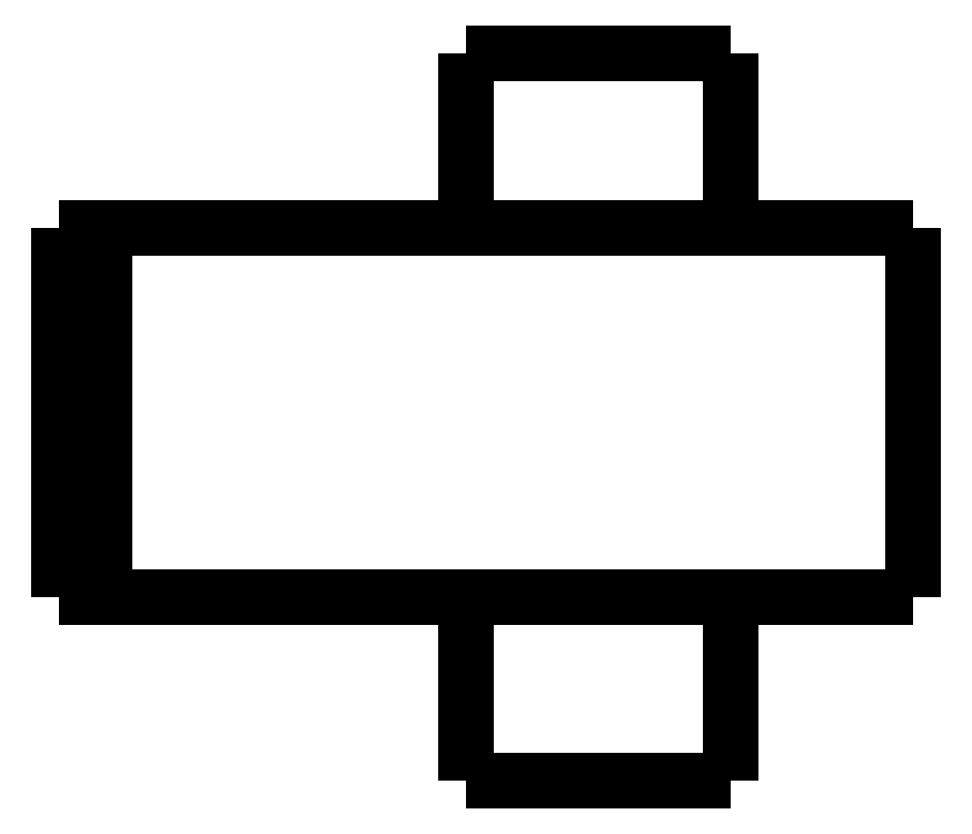
<metadata>
{"format":"dxf","ext":"dxf","renderer":"ezdxf+matplotlib","layout":"modelspace","background":"white","min_lineweight":24,"dpi":150}
</metadata>
<code>
0
SECTION
2
ENTITIES
0
LWPOLYLINE
8
0
90
51
70
0
10
0
20
12.3
10
0
20
12.14
10
0
20
11.97
10
0
20
11.81
10
0
20
11.64
10
0
20
11.48
10
0
20
11.32
10
0
20
11.15
10
0
20
10.99
10
0
20
10.82
10
0
20
10.66
10
0
20
10.5
10
0
20
10.33
10
0
20
10.17
10
0
20
10
10
0
20
9.84
10
0
20
9.676
10
0
20
9.512
10
0
20
9.348
10
0
20
9.184
10
0
20
9.02
10
0
20
8.856
10
0
20
8.692
10
0
20
8.528
10
0
20
8.364
10
0
20
8.2
10
0
20
8.036
10
0
20
7.872
10
0
20
7.708
10
0
20
7.544
10
0
20
7.38
10
0
20
7.216
10
0
20
7.052
10
0
20
6.888
10
0
20
6.724
10
0
20
6.56
10
0
20
6.396
10
0
20
6.232
10
0
20
6.068
10
0
20
5.904
10
0
20
5.74
10
0
20
5.576
10
0
20
5.412
10
0
20
5.248
10
0
20
5.084
10
0
20
4.92
10
0
20
4.756
10
0
20
4.592
10
0
20
4.428
10
0
20
4.264
10
0
20
4.1
0
LWPOLYLINE
8
0
90
51
70
0
10
-9.95
20
4.1
10
-9.95
20
4.018
10
-9.95
20
3.936
10
-9.95
20
3.854
10
-9.95
20
3.772
10
-9.95
20
3.69
10
-9.95
20
3.608
10
-9.95
20
3.526
10
-9.95
20
3.444
10
-9.95
20
3.362
10
-9.95
20
3.28
10
-9.95
20
3.198
10
-9.95
20
3.116
10
-9.95
20
3.034
10
-9.95
20
2.952
10
-9.95
20
2.87
10
-9.95
20
2.788
10
-9.95
20
2.706
10
-9.95
20
2.624
10
-9.95
20
2.542
10
-9.95
20
2.46
10
-9.95
20
2.378
10
-9.95
20
2.296
10
-9.95
20
2.214
10
-9.95
20
2.132
10
-9.95
20
2.05
10
-9.95
20
1.968
10
-9.95
20
1.886
10
-9.95
20
1.804
10
-9.95
20
1.722
10
-9.95
20
1.64
10
-9.95
20
1.558
10
-9.95
20
1.476
10
-9.95
20
1.394
10
-9.95
20
1.312
10
-9.95
20
1.23
10
-9.95
20
1.148
10
-9.95
20
1.066
10
-9.95
20
0.984
10
-9.95
20
0.902
10
-9.95
20
0.82
10
-9.95
20
0.738
10
-9.95
20
0.656
10
-9.95
20
0.574
10
-9.95
20
0.492
10
-9.95
20
0.41
10
-9.95
20
0.328
10
-9.95
20
0.246
10
-9.95
20
0.164
10
-9.95
20
0.082
10
-9.95
20
0
0
LWPOLYLINE
8
0
90
51
70
0
10
-4.05
20
4.1
10
-4.05
20
4.018
10
-4.05
20
3.936
10
-4.05
20
3.854
10
-4.05
20
3.772
10
-4.05
20
3.69
10
-4.05
20
3.608
10
-4.05
20
3.526
10
-4.05
20
3.444
10
-4.05
20
3.362
10
-4.05
20
3.28
10
-4.05
20
3.198
10
-4.05
20
3.116
10
-4.05
20
3.034
10
-4.05
20
2.952
10
-4.05
20
2.87
10
-4.05
20
2.788
10
-4.05
20
2.706
10
-4.05
20
2.624
10
-4.05
20
2.542
10
-4.05
20
2.46
10
-4.05
20
2.378
10
-4.05
20
2.296
10
-4.05
20
2.214
10
-4.05
20
2.132
10
-4.05
20
2.05
10
-4.05
20
1.968
10
-4.05
20
1.886
10
-4.05
20
1.804
10
-4.05
20
1.722
10
-4.05
20
1.64
10
-4.05
20
1.558
10
-4.05
20
1.476
10
-4.05
20
1.394
10
-4.05
20
1.312
10
-4.05
20
1.23
10
-4.05
20
1.148
10
-4.05
20
1.066
10
-4.05
20
0.984
10
-4.05
20
0.902
10
-4.05
20
0.82
10
-4.05
20
0.738
10
-4.05
20
0.656
10
-4.05
20
0.574
10
-4.05
20
0.492
10
-4.05
20
0.41
10
-4.05
20
0.328
10
-4.05
20
0.246
10
-4.05
20
0.164
10
-4.05
20
0.082
10
-4.05
20
0
0
LWPOLYLINE
8
0
90
51
70
0
10
-9.95
20
16.2
10
-9.95
20
16.12
10
-9.95
20
16.04
10
-9.95
20
15.97
10
-9.95
20
15.89
10
-9.95
20
15.81
10
-9.95
20
15.73
10
-9.95
20
15.65
10
-9.95
20
15.58
10
-9.95
20
15.5
10
-9.95
20
15.42
10
-9.95
20
15.34
10
-9.95
20
15.26
10
-9.95
20
15.19
10
-9.95
20
15.11
10
-9.95
20
15.03
10
-9.95
20
14.95
10
-9.95
20
14.87
10
-9.95
20
14.8
10
-9.95
20
14.72
10
-9.95
20
14.64
10
-9.95
20
14.56
10
-9.95
20
14.48
10
-9.95
20
14.41
10
-9.95
20
14.33
10
-9.95
20
14.25
10
-9.95
20
14.17
10
-9.95
20
14.09
10
-9.95
20
14.02
10
-9.95
20
13.94
10
-9.95
20
13.86
10
-9.95
20
13.78
10
-9.95
20
13.7
10
-9.95
20
13.63
10
-9.95
20
13.55
10
-9.95
20
13.47
10
-9.95
20
13.39
10
-9.95
20
13.31
10
-9.95
20
13.24
10
-9.95
20
13.16
10
-9.95
20
13.08
10
-9.95
20
13
10
-9.95
20
12.92
10
-9.95
20
12.85
10
-9.95
20
12.77
10
-9.95
20
12.69
10
-9.95
20
12.61
10
-9.95
20
12.53
10
-9.95
20
12.46
10
-9.95
20
12.38
10
-9.95
20
12.3
0
LWPOLYLINE
8
0
90
51
70
0
10
-4.05
20
16.2
10
-4.05
20
16.12
10
-4.05
20
16.04
10
-4.05
20
15.97
10
-4.05
20
15.89
10
-4.05
20
15.81
10
-4.05
20
15.73
10
-4.05
20
15.65
10
-4.05
20
15.58
10
-4.05
20
15.5
10
-4.05
20
15.42
10
-4.05
20
15.34
10
-4.05
20
15.26
10
-4.05
20
15.19
10
-4.05
20
15.11
10
-4.05
20
15.03
10
-4.05
20
14.95
10
-4.05
20
14.87
10
-4.05
20
14.8
10
-4.05
20
14.72
10
-4.05
20
14.64
10
-4.05
20
14.56
10
-4.05
20
14.48
10
-4.05
20
14.41
10
-4.05
20
14.33
10
-4.05
20
14.25
10
-4.05
20
14.17
10
-4.05
20
14.09
10
-4.05
20
14.02
10
-4.05
20
13.94
10
-4.05
20
13.86
10
-4.05
20
13.78
10
-4.05
20
13.7
10
-4.05
20
13.63
10
-4.05
20
13.55
10
-4.05
20
13.47
10
-4.05
20
13.39
10
-4.05
20
13.31
10
-4.05
20
13.24
10
-4.05
20
13.16
10
-4.05
20
13.08
10
-4.05
20
13
10
-4.05
20
12.92
10
-4.05
20
12.85
10
-4.05
20
12.77
10
-4.05
20
12.69
10
-4.05
20
12.61
10
-4.05
20
12.53
10
-4.05
20
12.46
10
-4.05
20
12.38
10
-4.05
20
12.3
0
LWPOLYLINE
8
0
90
51
70
0
10
-13.45
20
12.3
10
-13.27
20
12.3
10
-13.08
20
12.3
10
-12.9
20
12.3
10
-12.69
20
12.3
10
-12.45
20
12.3
10
-12.2
20
12.3
10
-11.96
20
12.3
10
-11.67
20
12.3
10
-11.37
20
12.3
10
-11.07
20
12.3
10
-10.76
20
12.3
10
-10.42
20
12.3
10
-10.08
20
12.3
10
-9.745
20
12.3
10
-9.385
20
12.3
10
-9.018
20
12.3
10
-8.651
20
12.3
10
-8.281
20
12.3
10
-7.9
20
12.3
10
-7.518
20
12.3
10
-7.137
20
12.3
10
-6.755
20
12.3
10
-6.374
20
12.3
10
-5.993
20
12.3
10
-5.611
20
12.3
10
-5.245
20
12.3
10
-4.878
20
12.3
10
-4.512
20
12.3
10
-4.158
20
12.3
10
-3.82
20
12.3
10
-3.483
20
12.3
10
-3.145
20
12.3
10
-2.844
20
12.3
10
-2.548
20
12.3
10
-2.252
20
12.3
10
-1.971
20
12.3
10
-1.729
20
12.3
10
-1.486
20
12.3
10
-1.243
20
12.3
10
-1.045
20
12.3
10
-0.8651
20
12.3
10
-0.6848
20
12.3
10
-0.5144
20
12.3
10
-0.4034
20
12.3
10
-0.2924
20
12.3
10
-0.1814
20
12.3
10
-0.1124
20
12.3
10
-0.07495
20
12.3
10
-0.03748
20
12.3
10
0
20
12.3
0
LWPOLYLINE
8
0
90
51
70
0
10
-13.45
20
4.1
10
-13.27
20
4.1
10
-13.08
20
4.1
10
-12.9
20
4.1
10
-12.69
20
4.1
10
-12.45
20
4.1
10
-12.2
20
4.1
10
-11.96
20
4.1
10
-11.67
20
4.1
10
-11.37
20
4.1
10
-11.07
20
4.1
10
-10.76
20
4.1
10
-10.42
20
4.1
10
-10.08
20
4.1
10
-9.745
20
4.1
10
-9.385
20
4.1
10
-9.018
20
4.1
10
-8.651
20
4.1
10
-8.281
20
4.1
10
-7.9
20
4.1
10
-7.518
20
4.1
10
-7.137
20
4.1
10
-6.755
20
4.1
10
-6.374
20
4.1
10
-5.993
20
4.1
10
-5.611
20
4.1
10
-5.245
20
4.1
10
-4.878
20
4.1
10
-4.512
20
4.1
10
-4.158
20
4.1
10
-3.82
20
4.1
10
-3.483
20
4.1
10
-3.145
20
4.1
10
-2.844
20
4.1
10
-2.548
20
4.1
10
-2.252
20
4.1
10
-1.971
20
4.1
10
-1.729
20
4.1
10
-1.486
20
4.1
10
-1.243
20
4.1
10
-1.045
20
4.1
10
-0.8651
20
4.1
10
-0.6848
20
4.1
10
-0.5144
20
4.1
10
-0.4034
20
4.1
10
-0.2924
20
4.1
10
-0.1814
20
4.1
10
-0.1124
20
4.1
10
-0.07495
20
4.1
10
-0.03748
20
4.1
10
0
20
4.1
0
LWPOLYLINE
8
0
90
51
70
0
10
-18
20
12.3
10
-17.95
20
12.3
10
-17.89
20
12.3
10
-17.84
20
12.3
10
-17.78
20
12.3
10
-17.73
20
12.3
10
-17.67
20
12.3
10
-17.62
20
12.3
10
-17.57
20
12.3
10
-17.51
20
12.3
10
-17.46
20
12.3
10
-17.4
20
12.3
10
-17.35
20
12.3
10
-17.3
20
12.3
10
-17.24
20
12.3
10
-17.19
20
12.3
10
-17.13
20
12.3
10
-17.08
20
12.3
10
-17.02
20
12.3
10
-16.97
20
12.3
10
-16.92
20
12.3
10
-16.86
20
12.3
10
-16.81
20
12.3
10
-16.75
20
12.3
10
-16.7
20
12.3
10
-16.65
20
12.3
10
-16.59
20
12.3
10
-16.54
20
12.3
10
-16.48
20
12.3
10
-16.43
20
12.3
10
-16.37
20
12.3
10
-16.32
20
12.3
10
-16.27
20
12.3
10
-16.21
20
12.3
10
-16.16
20
12.3
10
-16.1
20
12.3
10
-16.05
20
12.3
10
-16
20
12.3
10
-15.94
20
12.3
10
-15.89
20
12.3
10
-15.83
20
12.3
10
-15.78
20
12.3
10
-15.72
20
12.3
10
-15.67
20
12.3
10
-15.62
20
12.3
10
-15.56
20
12.3
10
-15.51
20
12.3
10
-15.45
20
12.3
10
-15.4
20
12.3
10
-15.35
20
12.3
10
-15.29
20
12.3
0
LWPOLYLINE
8
0
90
51
70
0
10
-18
20
12.3
10
-18
20
12.14
10
-18
20
11.97
10
-18
20
11.81
10
-18
20
11.64
10
-18
20
11.48
10
-18
20
11.32
10
-18
20
11.15
10
-18
20
10.99
10
-18
20
10.82
10
-18
20
10.66
10
-18
20
10.5
10
-18
20
10.33
10
-18
20
10.17
10
-18
20
10
10
-18
20
9.84
10
-18
20
9.676
10
-18
20
9.512
10
-18
20
9.348
10
-18
20
9.184
10
-18
20
9.02
10
-18
20
8.856
10
-18
20
8.692
10
-18
20
8.528
10
-18
20
8.364
10
-18
20
8.2
10
-18
20
8.036
10
-18
20
7.872
10
-18
20
7.708
10
-18
20
7.544
10
-18
20
7.38
10
-18
20
7.216
10
-18
20
7.052
10
-18
20
6.888
10
-18
20
6.724
10
-18
20
6.56
10
-18
20
6.396
10
-18
20
6.232
10
-18
20
6.068
10
-18
20
5.904
10
-18
20
5.74
10
-18
20
5.576
10
-18
20
5.412
10
-18
20
5.248
10
-18
20
5.084
10
-18
20
4.92
10
-18
20
4.756
10
-18
20
4.592
10
-18
20
4.428
10
-18
20
4.264
10
-18
20
4.1
0
LWPOLYLINE
8
0
90
51
70
0
10
-18
20
4.1
10
-17.95
20
4.1
10
-17.89
20
4.1
10
-17.84
20
4.1
10
-17.78
20
4.1
10
-17.73
20
4.1
10
-17.67
20
4.1
10
-17.62
20
4.1
10
-17.57
20
4.1
10
-17.51
20
4.1
10
-17.46
20
4.1
10
-17.4
20
4.1
10
-17.35
20
4.1
10
-17.3
20
4.1
10
-17.24
20
4.1
10
-17.19
20
4.1
10
-17.13
20
4.1
10
-17.08
20
4.1
10
-17.02
20
4.1
10
-16.97
20
4.1
10
-16.92
20
4.1
10
-16.86
20
4.1
10
-16.81
20
4.1
10
-16.75
20
4.1
10
-16.7
20
4.1
10
-16.65
20
4.1
10
-16.59
20
4.1
10
-16.54
20
4.1
10
-16.48
20
4.1
10
-16.43
20
4.1
10
-16.37
20
4.1
10
-16.32
20
4.1
10
-16.27
20
4.1
10
-16.21
20
4.1
10
-16.16
20
4.1
10
-16.1
20
4.1
10
-16.05
20
4.1
10
-16
20
4.1
10
-15.94
20
4.1
10
-15.89
20
4.1
10
-15.83
20
4.1
10
-15.78
20
4.1
10
-15.72
20
4.1
10
-15.67
20
4.1
10
-15.62
20
4.1
10
-15.56
20
4.1
10
-15.51
20
4.1
10
-15.45
20
4.1
10
-15.4
20
4.1
10
-15.35
20
4.1
10
-15.29
20
4.1
0
LWPOLYLINE
8
0
90
51
70
0
10
-19
20
4.1
10
-19
20
4.264
10
-19
20
4.428
10
-19
20
4.592
10
-19
20
4.756
10
-19
20
4.92
10
-19
20
5.084
10
-19
20
5.248
10
-19
20
5.412
10
-19
20
5.576
10
-19
20
5.74
10
-19
20
5.904
10
-19
20
6.068
10
-19
20
6.232
10
-19
20
6.396
10
-19
20
6.56
10
-19
20
6.724
10
-19
20
6.888
10
-19
20
7.052
10
-19
20
7.216
10
-19
20
7.38
10
-19
20
7.544
10
-19
20
7.708
10
-19
20
7.872
10
-19
20
8.036
10
-19
20
8.2
10
-19
20
8.364
10
-19
20
8.528
10
-19
20
8.692
10
-19
20
8.856
10
-19
20
9.02
10
-19
20
9.184
10
-19
20
9.348
10
-19
20
9.512
10
-19
20
9.676
10
-19
20
9.84
10
-19
20
10
10
-19
20
10.17
10
-19
20
10.33
10
-19
20
10.5
10
-19
20
10.66
10
-19
20
10.82
10
-19
20
10.99
10
-19
20
11.15
10
-19
20
11.32
10
-19
20
11.48
10
-19
20
11.64
10
-19
20
11.81
10
-19
20
11.97
10
-19
20
12.14
10
-19
20
12.3
0
LWPOLYLINE
8
0
90
51
70
0
10
-19
20
12.3
10
-18.98
20
12.3
10
-18.96
20
12.3
10
-18.94
20
12.3
10
-18.92
20
12.3
10
-18.9
20
12.3
10
-18.88
20
12.3
10
-18.86
20
12.3
10
-18.84
20
12.3
10
-18.82
20
12.3
10
-18.8
20
12.3
10
-18.78
20
12.3
10
-18.76
20
12.3
10
-18.74
20
12.3
10
-18.72
20
12.3
10
-18.7
20
12.3
10
-18.68
20
12.3
10
-18.66
20
12.3
10
-18.64
20
12.3
10
-18.62
20
12.3
10
-18.6
20
12.3
10
-18.58
20
12.3
10
-18.56
20
12.3
10
-18.54
20
12.3
10
-18.52
20
12.3
10
-18.5
20
12.3
10
-18.48
20
12.3
10
-18.46
20
12.3
10
-18.44
20
12.3
10
-18.42
20
12.3
10
-18.4
20
12.3
10
-18.38
20
12.3
10
-18.36
20
12.3
10
-18.34
20
12.3
10
-18.32
20
12.3
10
-18.3
20
12.3
10
-18.28
20
12.3
10
-18.26
20
12.3
10
-18.24
20
12.3
10
-18.22
20
12.3
10
-18.2
20
12.3
10
-18.18
20
12.3
10
-18.16
20
12.3
10
-18.14
20
12.3
10
-18.12
20
12.3
10
-18.1
20
12.3
10
-18.08
20
12.3
10
-18.06
20
12.3
10
-18.04
20
12.3
10
-18.02
20
12.3
10
-18
20
12.3
0
LWPOLYLINE
8
0
90
51
70
0
10
-15.29
20
12.3
10
-15.24
20
12.3
10
-15.2
20
12.3
10
-15.15
20
12.3
10
-15.1
20
12.3
10
-15.06
20
12.3
10
-15.01
20
12.3
10
-14.97
20
12.3
10
-14.92
20
12.3
10
-14.87
20
12.3
10
-14.83
20
12.3
10
-14.78
20
12.3
10
-14.74
20
12.3
10
-14.69
20
12.3
10
-14.65
20
12.3
10
-14.6
20
12.3
10
-14.56
20
12.3
10
-14.52
20
12.3
10
-14.47
20
12.3
10
-14.43
20
12.3
10
-14.39
20
12.3
10
-14.35
20
12.3
10
-14.31
20
12.3
10
-14.27
20
12.3
10
-14.23
20
12.3
10
-14.19
20
12.3
10
-14.15
20
12.3
10
-14.11
20
12.3
10
-14.07
20
12.3
10
-14.04
20
12.3
10
-14
20
12.3
10
-13.96
20
12.3
10
-13.93
20
12.3
10
-13.9
20
12.3
10
-13.86
20
12.3
10
-13.83
20
12.3
10
-13.8
20
12.3
10
-13.77
20
12.3
10
-13.74
20
12.3
10
-13.71
20
12.3
10
-13.68
20
12.3
10
-13.65
20
12.3
10
-13.63
20
12.3
10
-13.6
20
12.3
10
-13.58
20
12.3
10
-13.55
20
12.3
10
-13.53
20
12.3
10
-13.51
20
12.3
10
-13.49
20
12.3
10
-13.47
20
12.3
10
-13.45
20
12.3
0
LWPOLYLINE
8
0
90
51
70
0
10
-18
20
4.1
10
-18.02
20
4.1
10
-18.04
20
4.1
10
-18.06
20
4.1
10
-18.08
20
4.1
10
-18.1
20
4.1
10
-18.12
20
4.1
10
-18.14
20
4.1
10
-18.16
20
4.1
10
-18.18
20
4.1
10
-18.2
20
4.1
10
-18.22
20
4.1
10
-18.24
20
4.1
10
-18.26
20
4.1
10
-18.28
20
4.1
10
-18.3
20
4.1
10
-18.32
20
4.1
10
-18.34
20
4.1
10
-18.36
20
4.1
10
-18.38
20
4.1
10
-18.4
20
4.1
10
-18.42
20
4.1
10
-18.44
20
4.1
10
-18.46
20
4.1
10
-18.48
20
4.1
10
-18.5
20
4.1
10
-18.52
20
4.1
10
-18.54
20
4.1
10
-18.56
20
4.1
10
-18.58
20
4.1
10
-18.6
20
4.1
10
-18.62
20
4.1
10
-18.64
20
4.1
10
-18.66
20
4.1
10
-18.68
20
4.1
10
-18.7
20
4.1
10
-18.72
20
4.1
10
-18.74
20
4.1
10
-18.76
20
4.1
10
-18.78
20
4.1
10
-18.8
20
4.1
10
-18.82
20
4.1
10
-18.84
20
4.1
10
-18.86
20
4.1
10
-18.88
20
4.1
10
-18.9
20
4.1
10
-18.92
20
4.1
10
-18.94
20
4.1
10
-18.96
20
4.1
10
-18.98
20
4.1
10
-19
20
4.1
0
LWPOLYLINE
8
0
90
51
70
0
10
-13.45
20
4.1
10
-13.47
20
4.1
10
-13.49
20
4.1
10
-13.51
20
4.1
10
-13.53
20
4.1
10
-13.55
20
4.1
10
-13.58
20
4.1
10
-13.6
20
4.1
10
-13.63
20
4.1
10
-13.65
20
4.1
10
-13.68
20
4.1
10
-13.71
20
4.1
10
-13.74
20
4.1
10
-13.77
20
4.1
10
-13.8
20
4.1
10
-13.83
20
4.1
10
-13.86
20
4.1
10
-13.9
20
4.1
10
-13.93
20
4.1
10
-13.96
20
4.1
10
-14
20
4.1
10
-14.04
20
4.1
10
-14.07
20
4.1
10
-14.11
20
4.1
10
-14.15
20
4.1
10
-14.19
20
4.1
10
-14.23
20
4.1
10
-14.27
20
4.1
10
-14.31
20
4.1
10
-14.35
20
4.1
10
-14.39
20
4.1
10
-14.43
20
4.1
10
-14.47
20
4.1
10
-14.52
20
4.1
10
-14.56
20
4.1
10
-14.6
20
4.1
10
-14.65
20
4.1
10
-14.69
20
4.1
10
-14.74
20
4.1
10
-14.78
20
4.1
10
-14.83
20
4.1
10
-14.87
20
4.1
10
-14.92
20
4.1
10
-14.97
20
4.1
10
-15.01
20
4.1
10
-15.06
20
4.1
10
-15.1
20
4.1
10
-15.15
20
4.1
10
-15.2
20
4.1
10
-15.24
20
4.1
10
-15.29
20
4.1
0
LWPOLYLINE
8
0
90
51
70
0
10
-4.05
20
0
10
-4.055
20
0
10
-4.06
20
0
10
-4.066
20
0
10
-4.075
20
0
10
-4.091
20
0
10
-4.106
20
0
10
-4.122
20
0
10
-4.146
20
0
10
-4.172
20
0
10
-4.197
20
0
10
-4.226
20
0
10
-4.261
20
0
10
-4.297
20
0
10
-4.332
20
0
10
-4.374
20
0
10
-4.419
20
0
10
-4.464
20
0
10
-4.51
20
0
10
-4.563
20
0
10
-4.617
20
0
10
-4.671
20
0
10
-4.729
20
0
10
-4.791
20
0
10
-4.852
20
0
10
-4.914
20
0
10
-4.983
20
0
10
-5.052
20
0
10
-5.121
20
0
10
-5.193
20
0
10
-5.269
20
0
10
-5.344
20
0
10
-5.42
20
0
10
-5.5
20
0
10
-5.581
20
0
10
-5.662
20
0
10
-5.744
20
0
10
-5.83
20
0
10
-5.916
20
0
10
-6.001
20
0
10
-6.089
20
0
10
-6.178
20
0
10
-6.267
20
0
10
-6.357
20
0
10
-6.448
20
0
10
-6.539
20
0
10
-6.631
20
0
10
-6.723
20
0
10
-6.815
20
0
10
-6.908
20
0
10
-7
20
0
0
LWPOLYLINE
8
0
90
51
70
0
10
-7
20
0
10
-7.092
20
0
10
-7.185
20
0
10
-7.277
20
0
10
-7.369
20
0
10
-7.461
20
0
10
-7.552
20
0
10
-7.643
20
0
10
-7.733
20
0
10
-7.822
20
0
10
-7.911
20
0
10
-7.999
20
0
10
-8.084
20
0
10
-8.17
20
0
10
-8.256
20
0
10
-8.338
20
0
10
-8.419
20
0
10
-8.5
20
0
10
-8.58
20
0
10
-8.656
20
0
10
-8.731
20
0
10
-8.807
20
0
10
-8.879
20
0
10
-8.948
20
0
10
-9.017
20
0
10
-9.086
20
0
10
-9.148
20
0
10
-9.209
20
0
10
-9.271
20
0
10
-9.329
20
0
10
-9.383
20
0
10
-9.437
20
0
10
-9.49
20
0
10
-9.536
20
0
10
-9.581
20
0
10
-9.626
20
0
10
-9.668
20
0
10
-9.703
20
0
10
-9.739
20
0
10
-9.774
20
0
10
-9.803
20
0
10
-9.828
20
0
10
-9.854
20
0
10
-9.878
20
0
10
-9.894
20
0
10
-9.909
20
0
10
-9.925
20
0
10
-9.934
20
0
10
-9.94
20
0
10
-9.945
20
0
10
-9.95
20
0
0
LWPOLYLINE
8
0
90
51
70
0
10
-4.05
20
16.2
10
-4.055
20
16.2
10
-4.06
20
16.2
10
-4.066
20
16.2
10
-4.075
20
16.2
10
-4.091
20
16.2
10
-4.106
20
16.2
10
-4.122
20
16.2
10
-4.146
20
16.2
10
-4.172
20
16.2
10
-4.197
20
16.2
10
-4.226
20
16.2
10
-4.261
20
16.2
10
-4.297
20
16.2
10
-4.332
20
16.2
10
-4.374
20
16.2
10
-4.419
20
16.2
10
-4.464
20
16.2
10
-4.51
20
16.2
10
-4.563
20
16.2
10
-4.617
20
16.2
10
-4.671
20
16.2
10
-4.729
20
16.2
10
-4.791
20
16.2
10
-4.852
20
16.2
10
-4.914
20
16.2
10
-4.983
20
16.2
10
-5.052
20
16.2
10
-5.121
20
16.2
10
-5.193
20
16.2
10
-5.269
20
16.2
10
-5.344
20
16.2
10
-5.42
20
16.2
10
-5.5
20
16.2
10
-5.581
20
16.2
10
-5.662
20
16.2
10
-5.744
20
16.2
10
-5.83
20
16.2
10
-5.916
20
16.2
10
-6.001
20
16.2
10
-6.089
20
16.2
10
-6.178
20
16.2
10
-6.267
20
16.2
10
-6.357
20
16.2
10
-6.448
20
16.2
10
-6.539
20
16.2
10
-6.631
20
16.2
10
-6.723
20
16.2
10
-6.815
20
16.2
10
-6.908
20
16.2
10
-7
20
16.2
0
LWPOLYLINE
8
0
90
51
70
0
10
-7
20
16.2
10
-7.092
20
16.2
10
-7.185
20
16.2
10
-7.277
20
16.2
10
-7.369
20
16.2
10
-7.461
20
16.2
10
-7.552
20
16.2
10
-7.643
20
16.2
10
-7.733
20
16.2
10
-7.822
20
16.2
10
-7.911
20
16.2
10
-7.999
20
16.2
10
-8.084
20
16.2
10
-8.17
20
16.2
10
-8.256
20
16.2
10
-8.338
20
16.2
10
-8.419
20
16.2
10
-8.5
20
16.2
10
-8.58
20
16.2
10
-8.656
20
16.2
10
-8.731
20
16.2
10
-8.807
20
16.2
10
-8.879
20
16.2
10
-8.948
20
16.2
10
-9.017
20
16.2
10
-9.086
20
16.2
10
-9.148
20
16.2
10
-9.209
20
16.2
10
-9.271
20
16.2
10
-9.329
20
16.2
10
-9.383
20
16.2
10
-9.437
20
16.2
10
-9.49
20
16.2
10
-9.536
20
16.2
10
-9.581
20
16.2
10
-9.626
20
16.2
10
-9.668
20
16.2
10
-9.703
20
16.2
10
-9.739
20
16.2
10
-9.774
20
16.2
10
-9.803
20
16.2
10
-9.828
20
16.2
10
-9.854
20
16.2
10
-9.878
20
16.2
10
-9.894
20
16.2
10
-9.909
20
16.2
10
-9.925
20
16.2
10
-9.934
20
16.2
10
-9.94
20
16.2
10
-9.945
20
16.2
10
-9.95
20
16.2
0
ENDSEC
0
EOF

</code>
